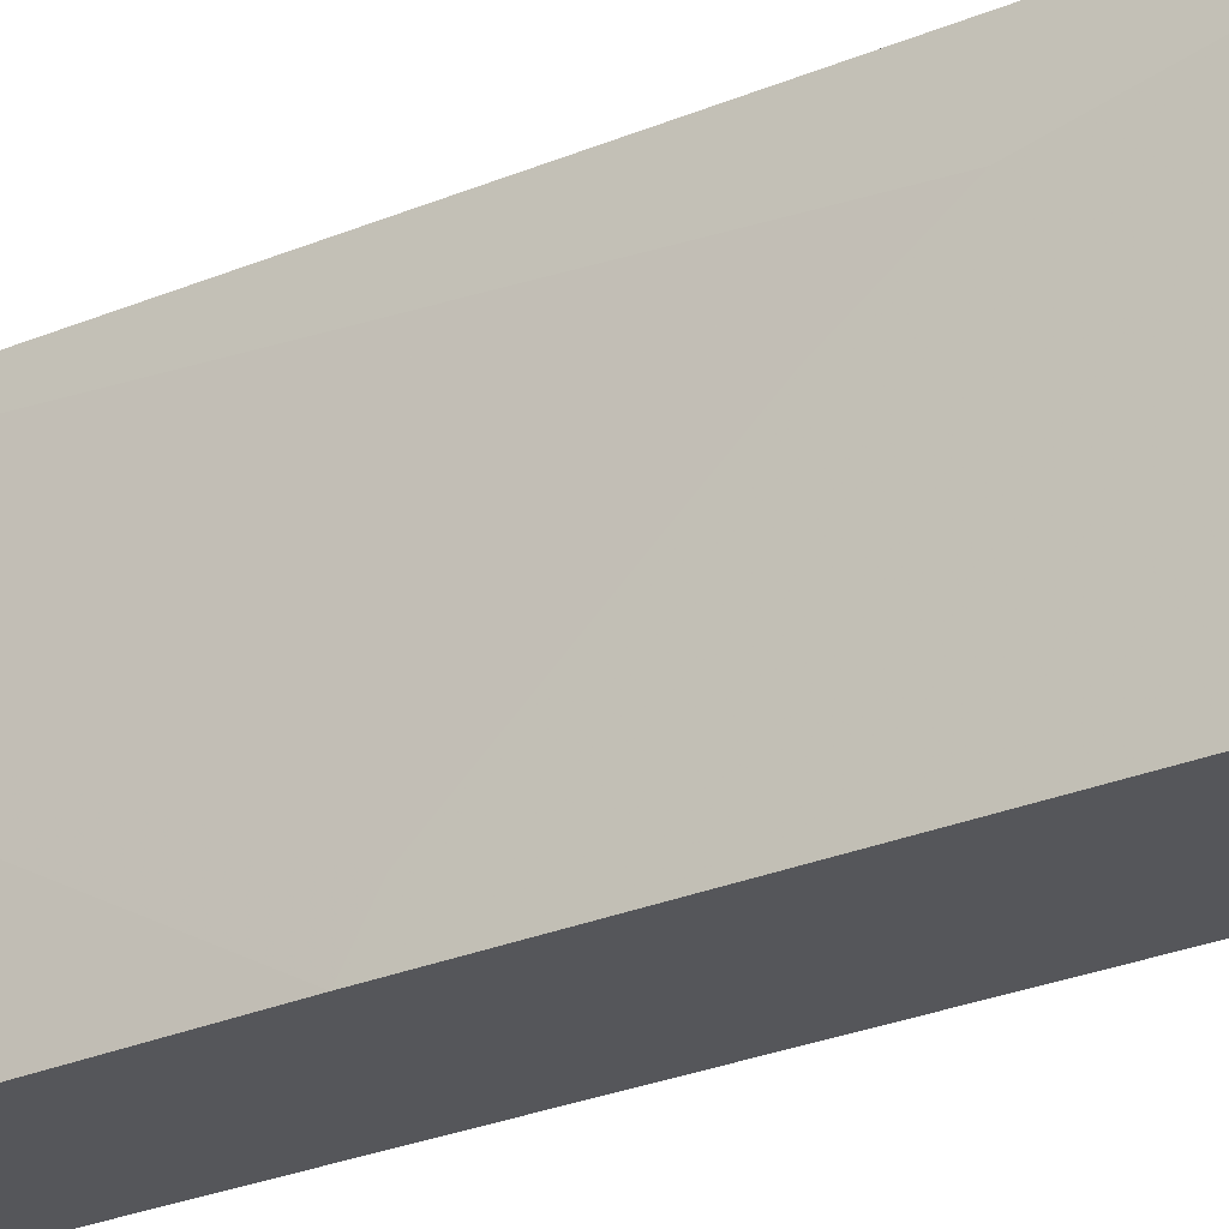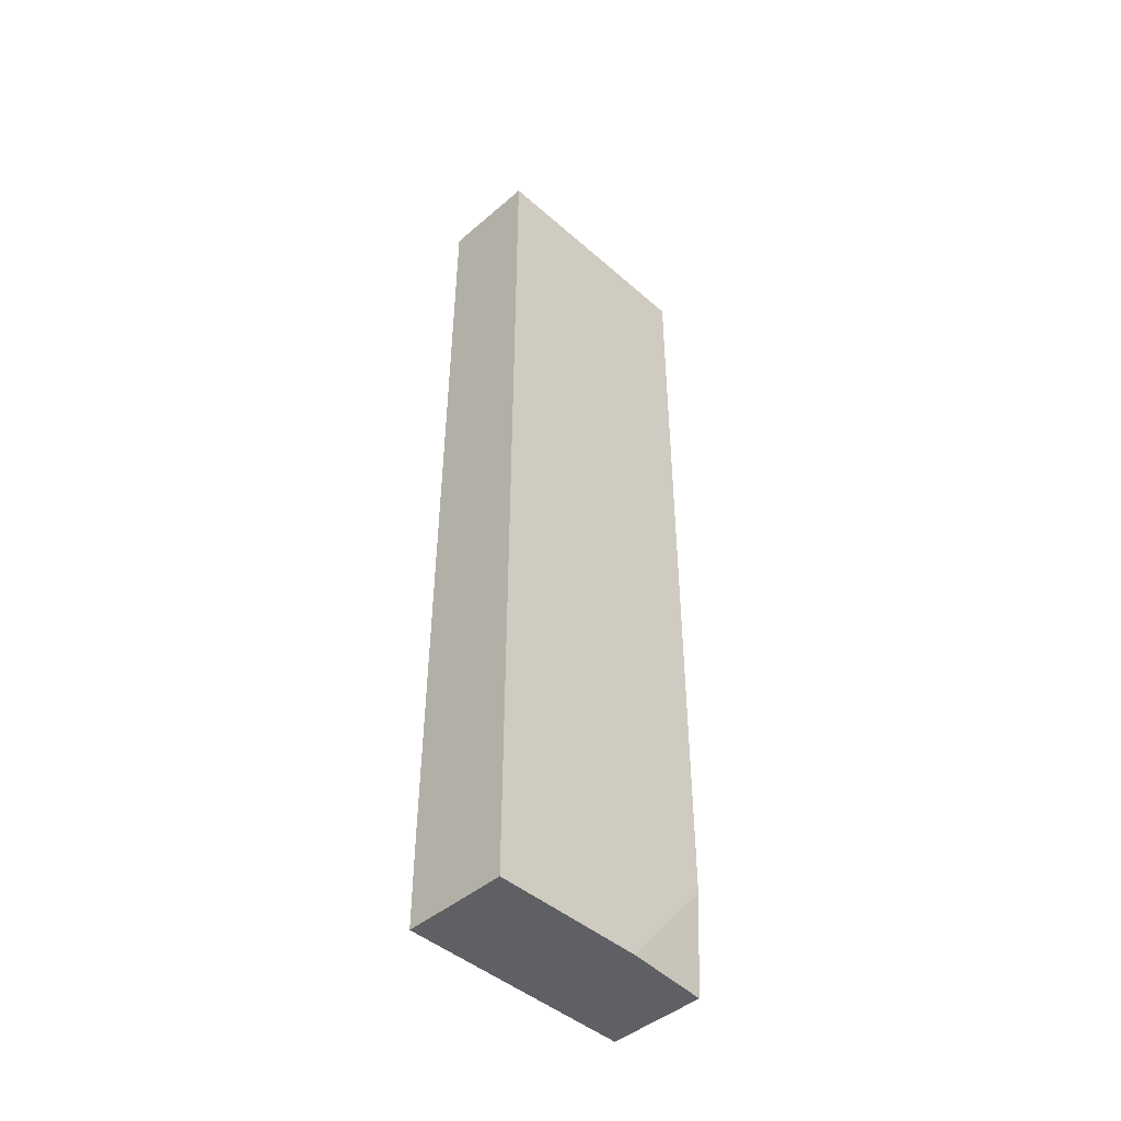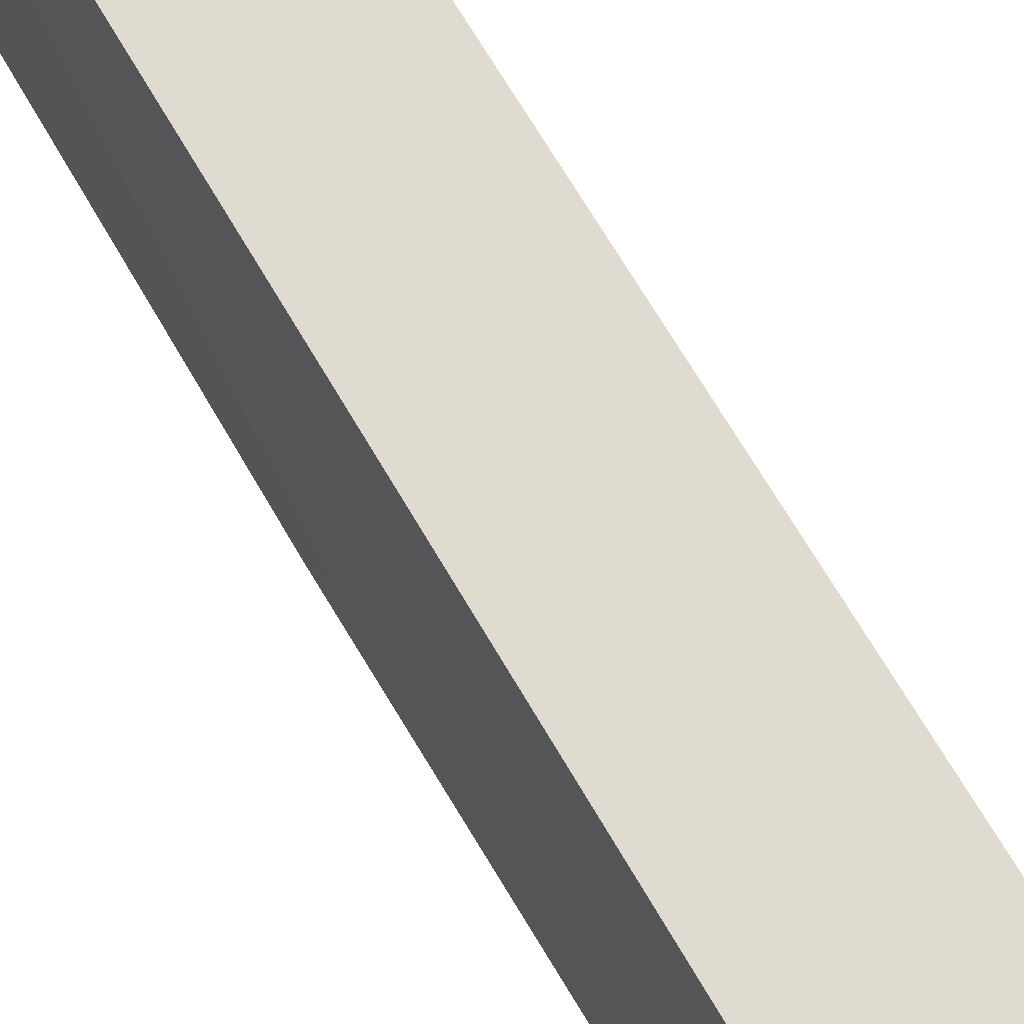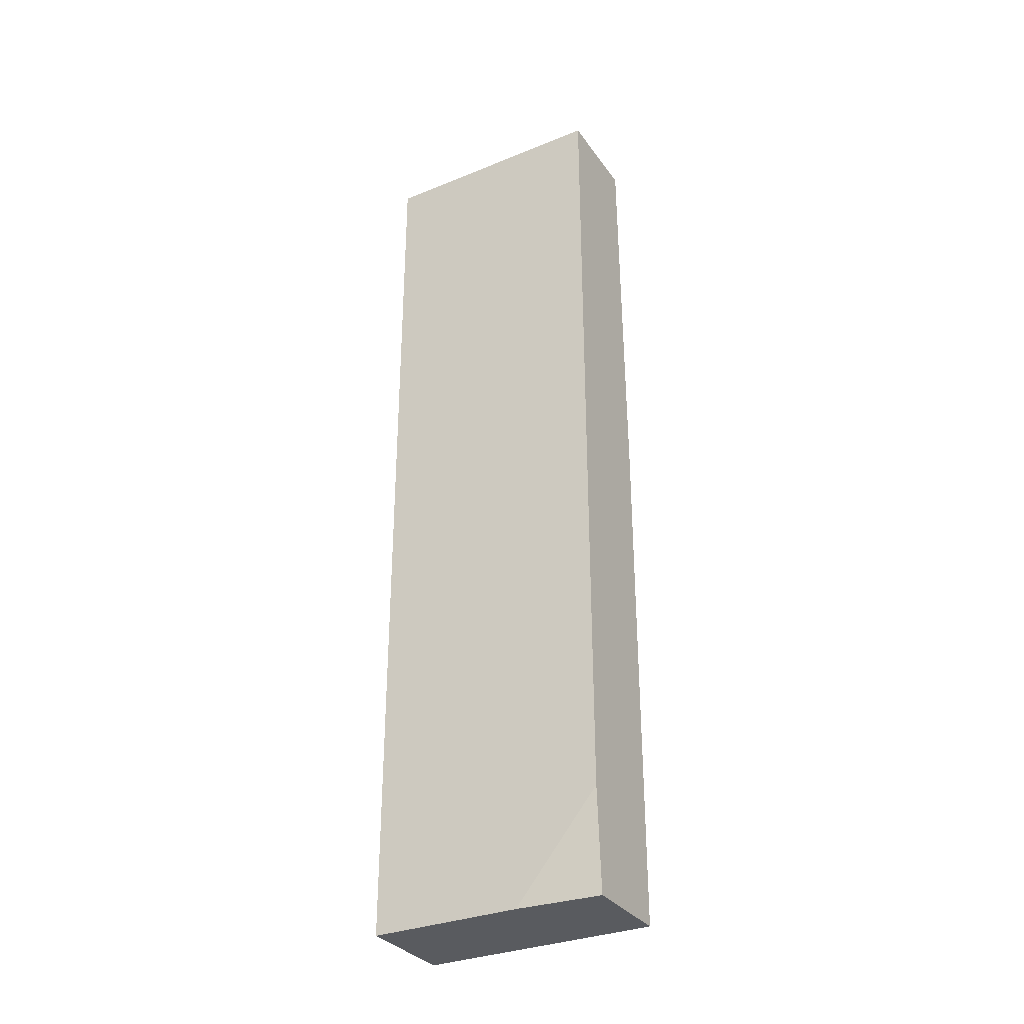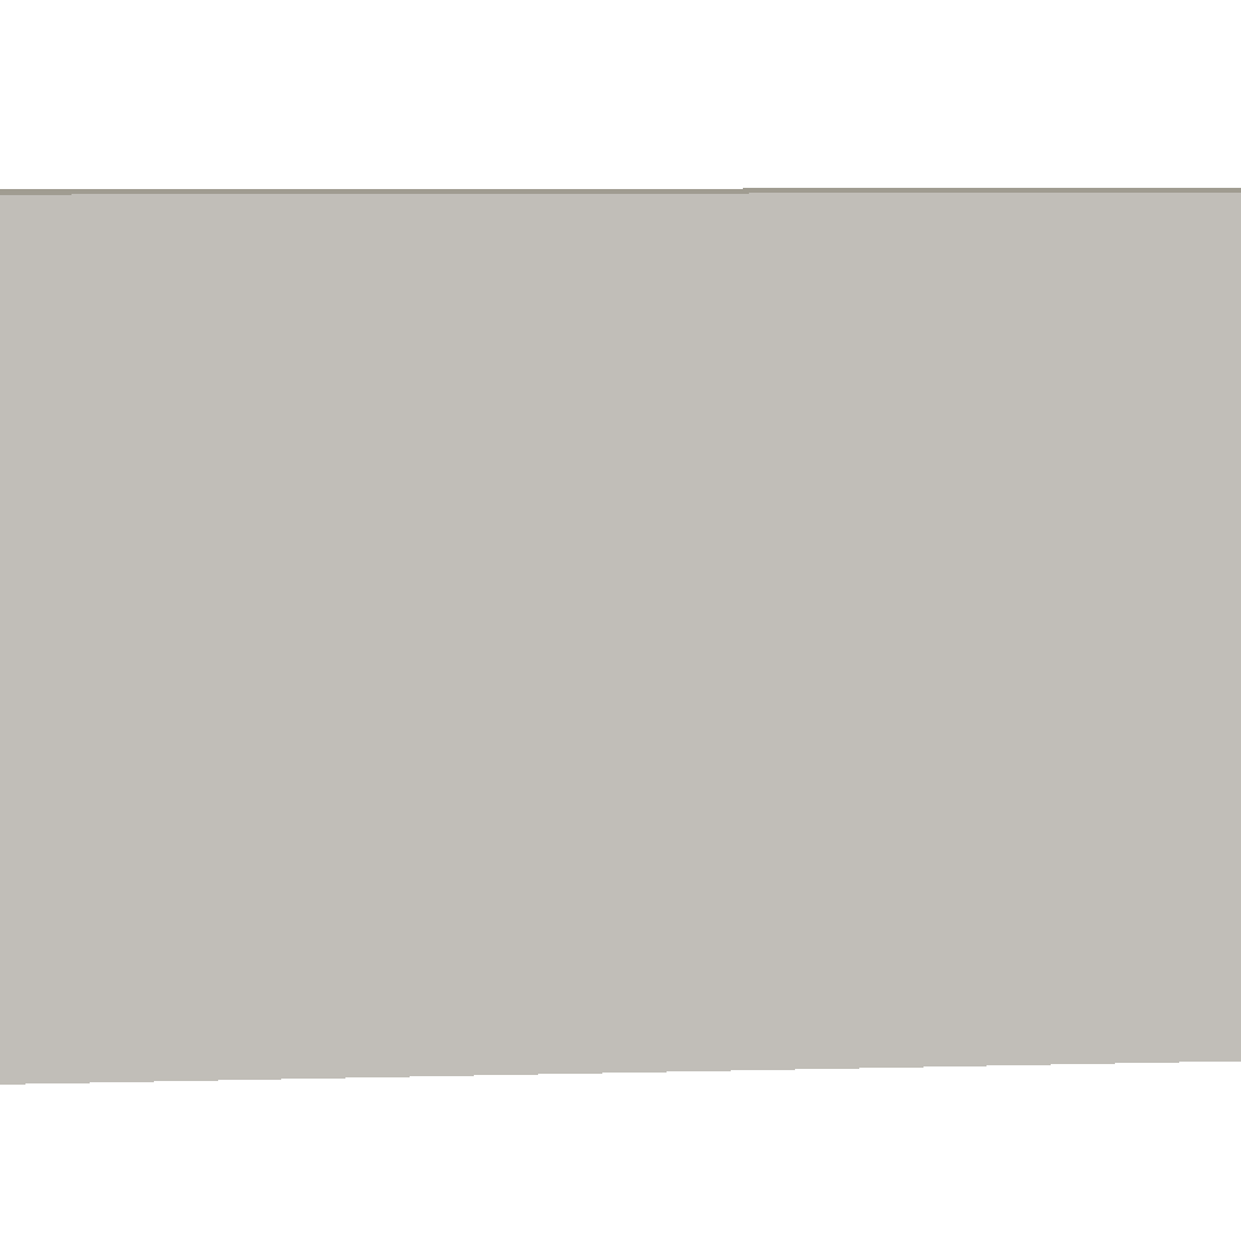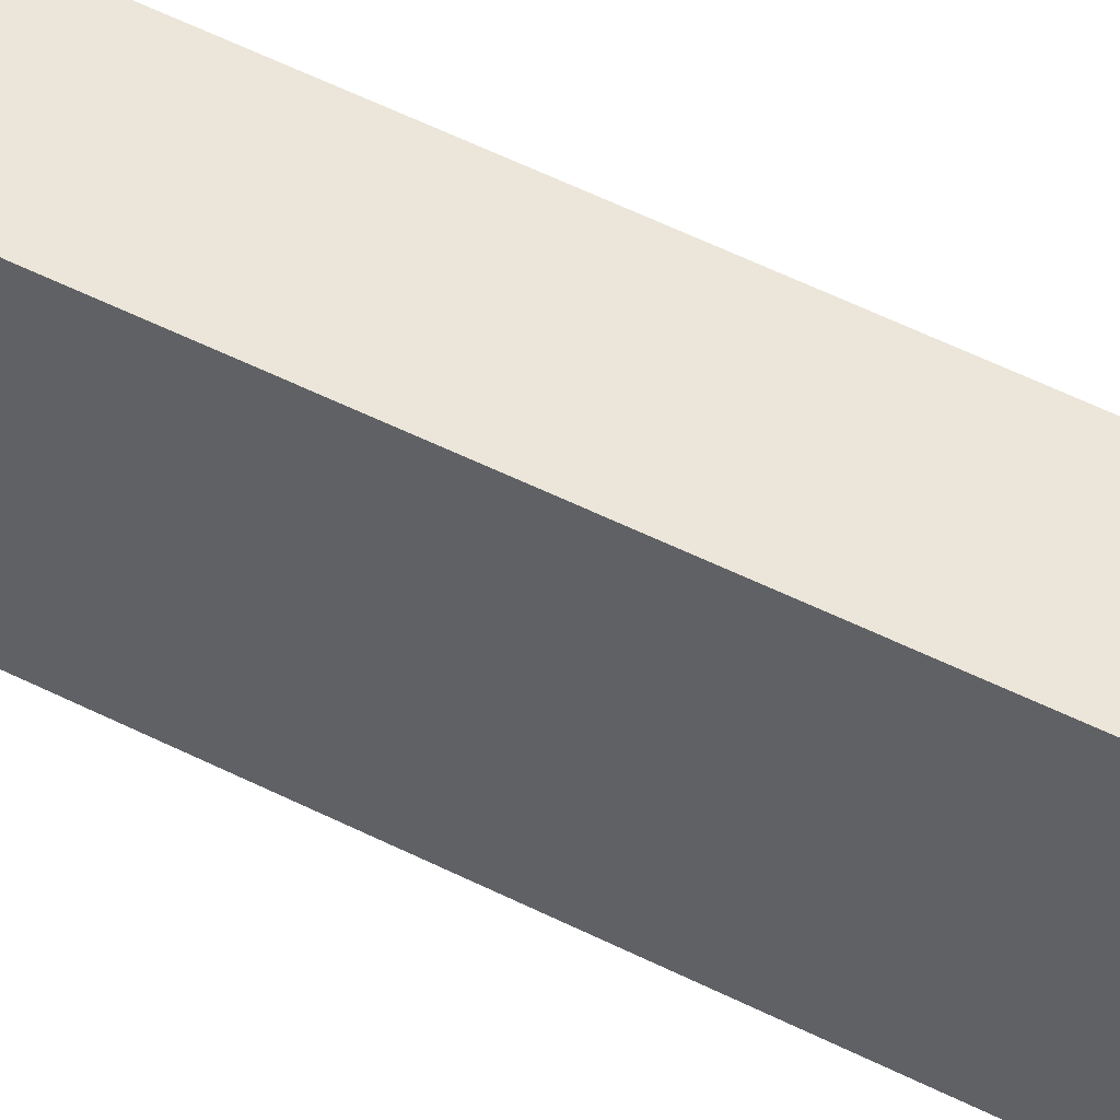
<metadata>
{"format":"obj","ext":"obj","renderer":"f3d","projection":"perspective","resolution":1024,"background":"white","views":[{"elev":-26.1,"azim":123.8,"up":"+Y"},{"elev":-45.1,"azim":-135.3,"up":"+Z"},{"elev":70.2,"azim":149.2,"up":"+Y"},{"elev":-32.2,"azim":-60.4,"up":"+Z"},{"elev":4.4,"azim":-97.5,"up":"+Y"},{"elev":56.1,"azim":-62.5,"up":"+Y"}]}
</metadata>
<code>
v -0.00929 0.02301 -0.09064
v -0.00929 0.02301 0.09062
v -0.00929 -0.006608 -0.09064
v -0.00929 -0.0232 -0.07048
v -0.00929 -0.0232 0.09062
v 0.01085 0.02301 -0.09064
v 0.01085 0.02301 -0.07288
v 0.01085 -0.01727 0.007673
v 0.01085 0.01353 -0.03021
v 0.01085 -0.001867 -0.01007
v 0.01085 -0.0232 -0.09064
v 0.01085 -0.0232 0.01122
v 0.01085 0.00523 -0.01836
v 0.009668 0.02301 0.09062
v 0.009668 -0.0232 0.09062
v -0.008103 -0.0232 -0.09064
f 9 14 13
f 16 11 5
f 11 16 1
f 1 14 6
f 10 11 6
f 11 1 6
f 5 11 15
f 14 5 15
f 1 5 2
f 5 14 2
f 14 1 2
f 16 5 4
f 5 1 4
f 11 10 12
f 15 11 12
f 14 15 12
f 10 6 9
f 1 16 3
f 16 4 3
f 4 1 3
f 6 14 7
f 14 9 7
f 9 6 7
f 10 14 8
f 12 10 8
f 14 12 8
f 14 10 13
f 10 9 13

</code>
